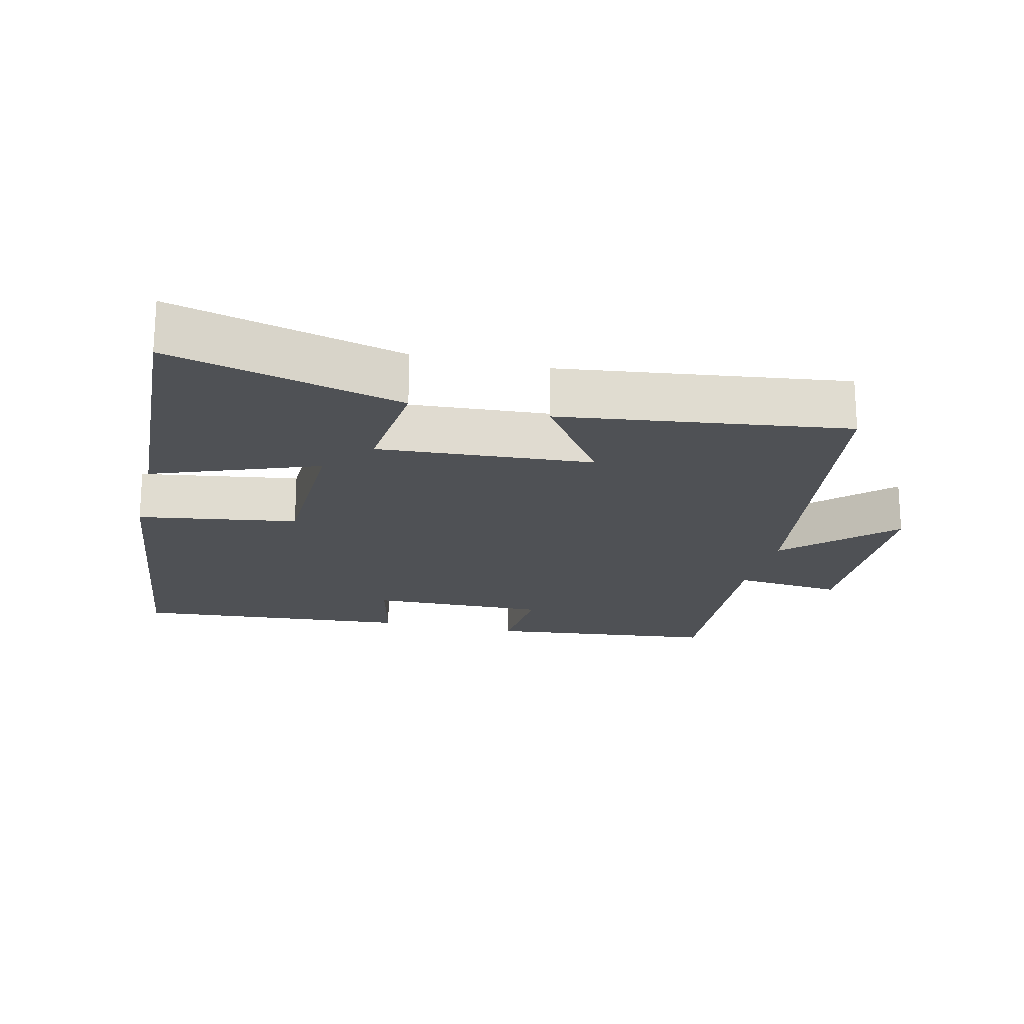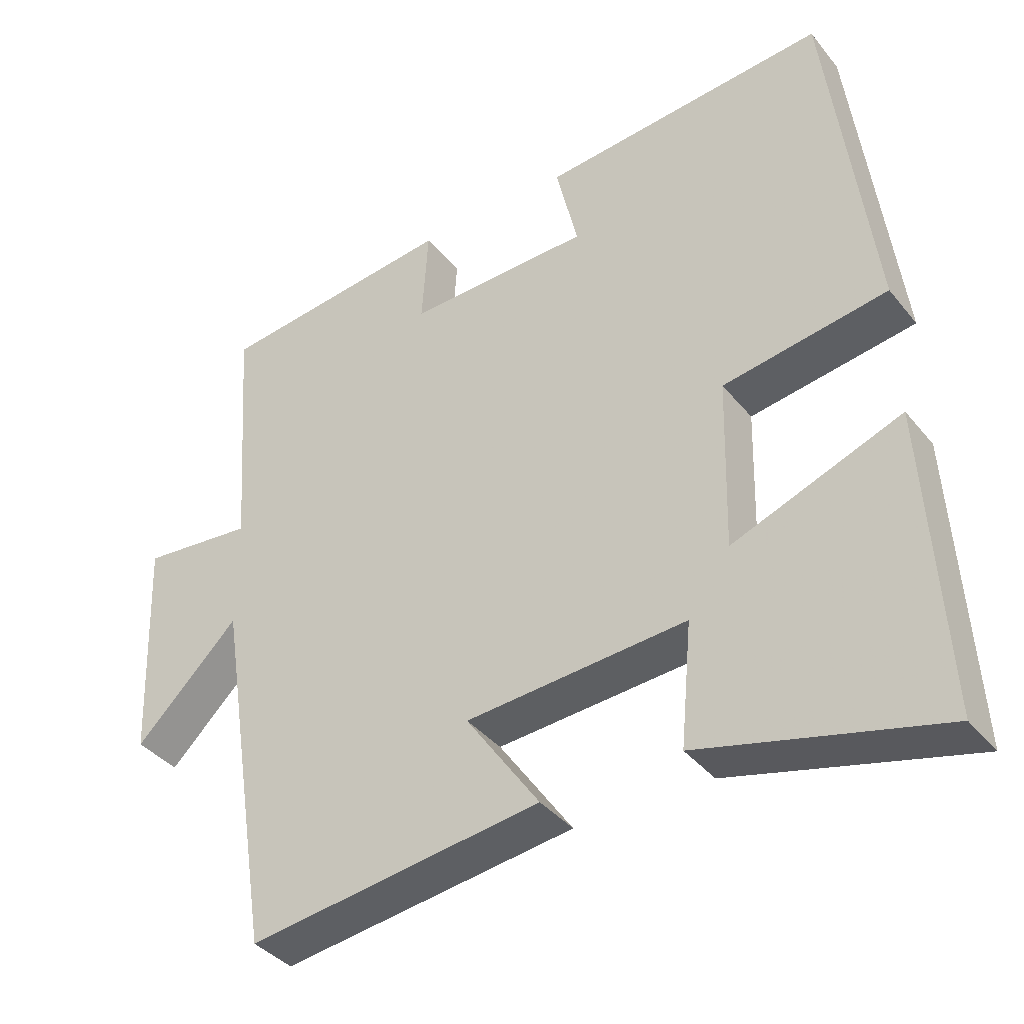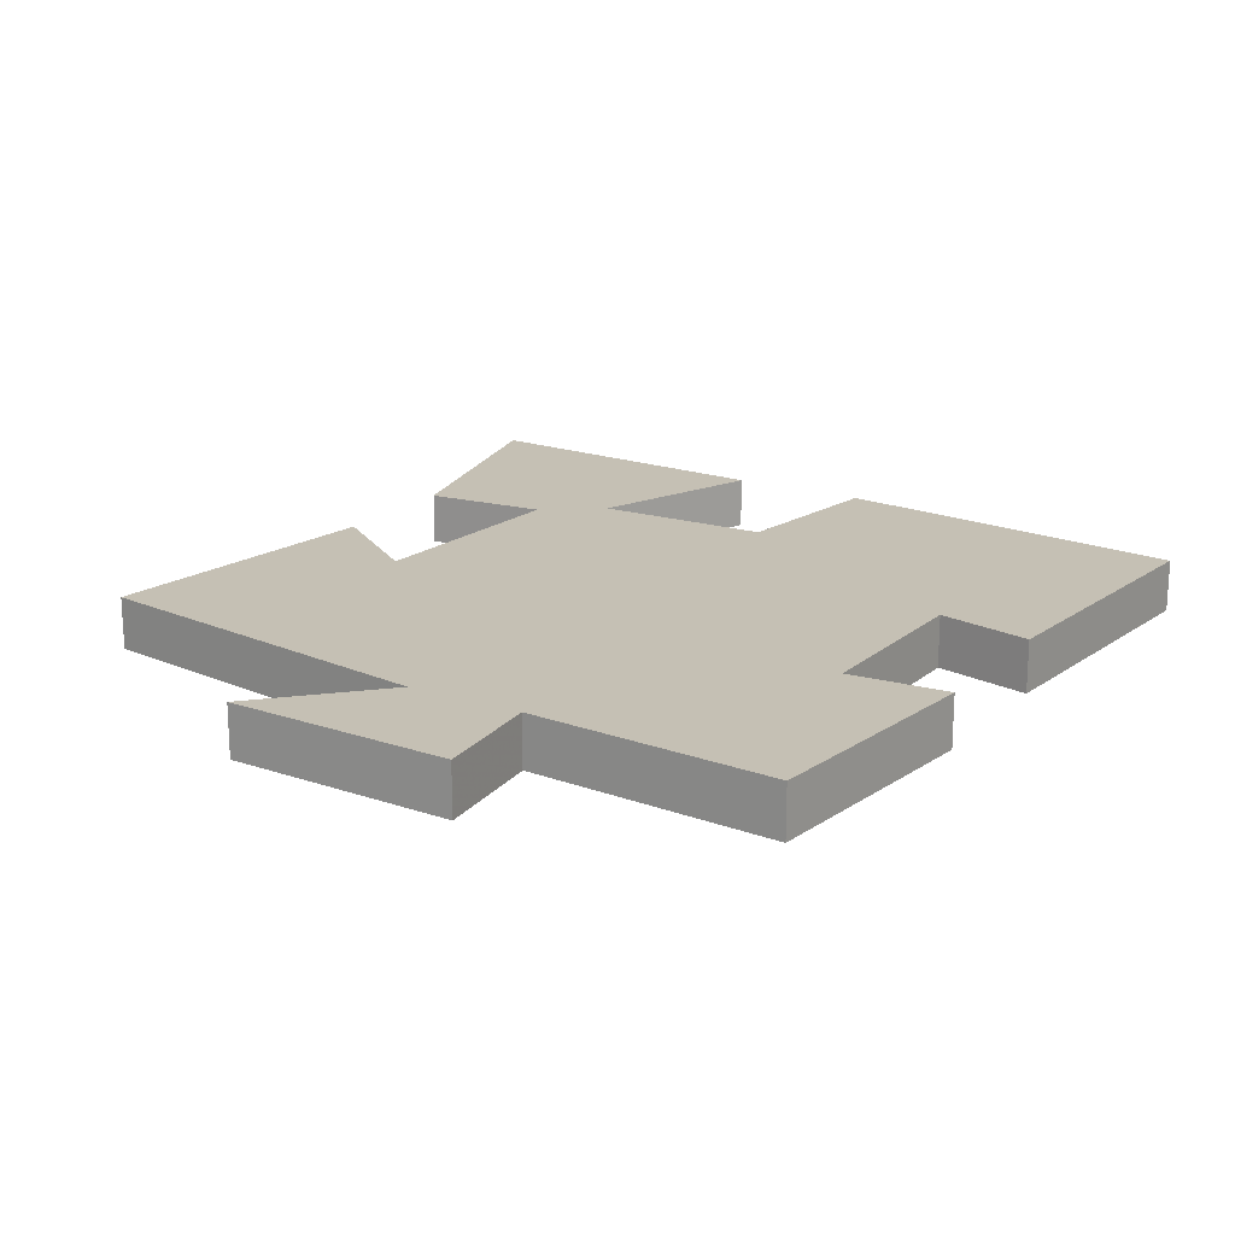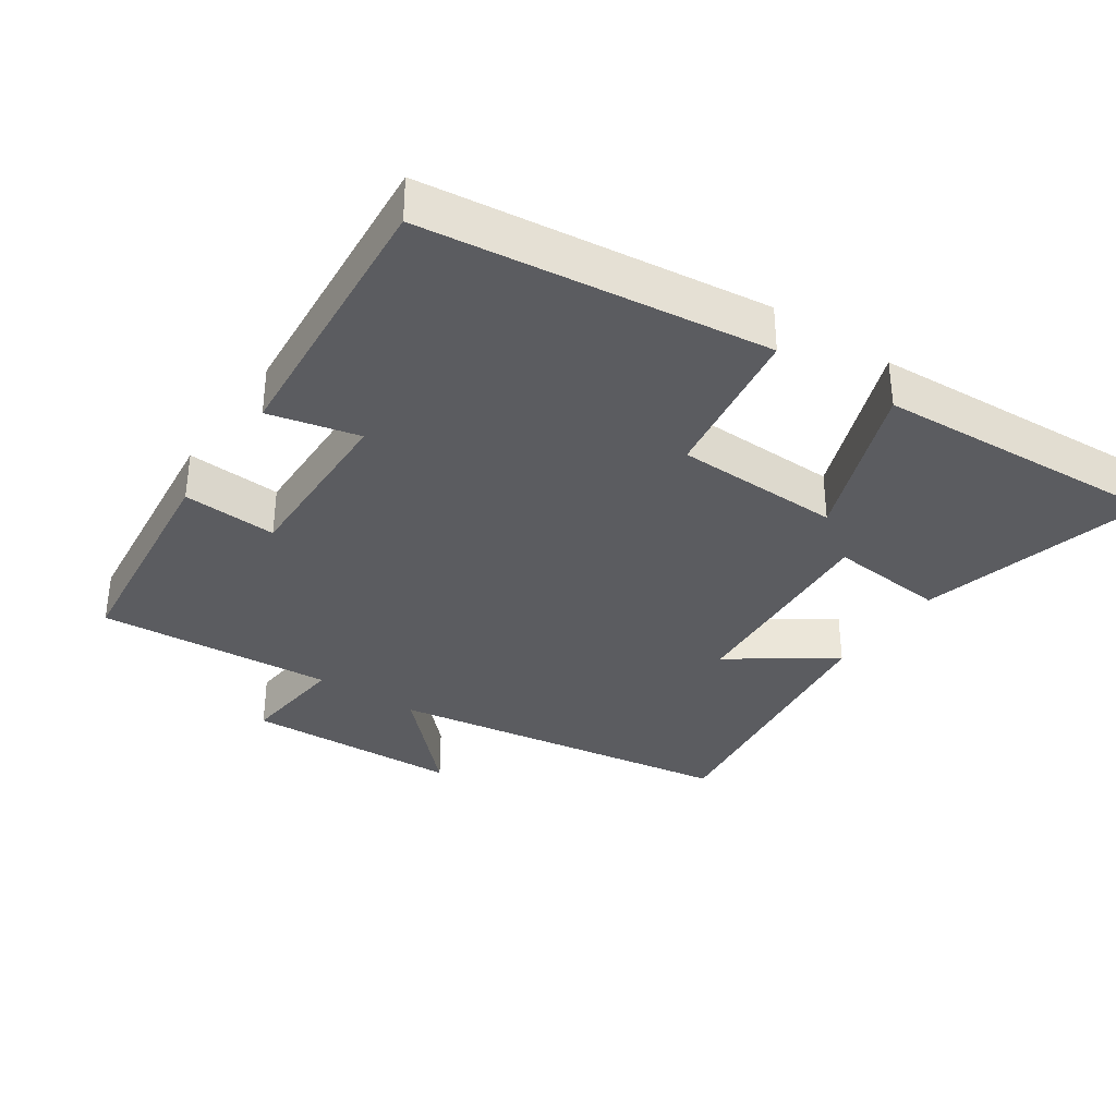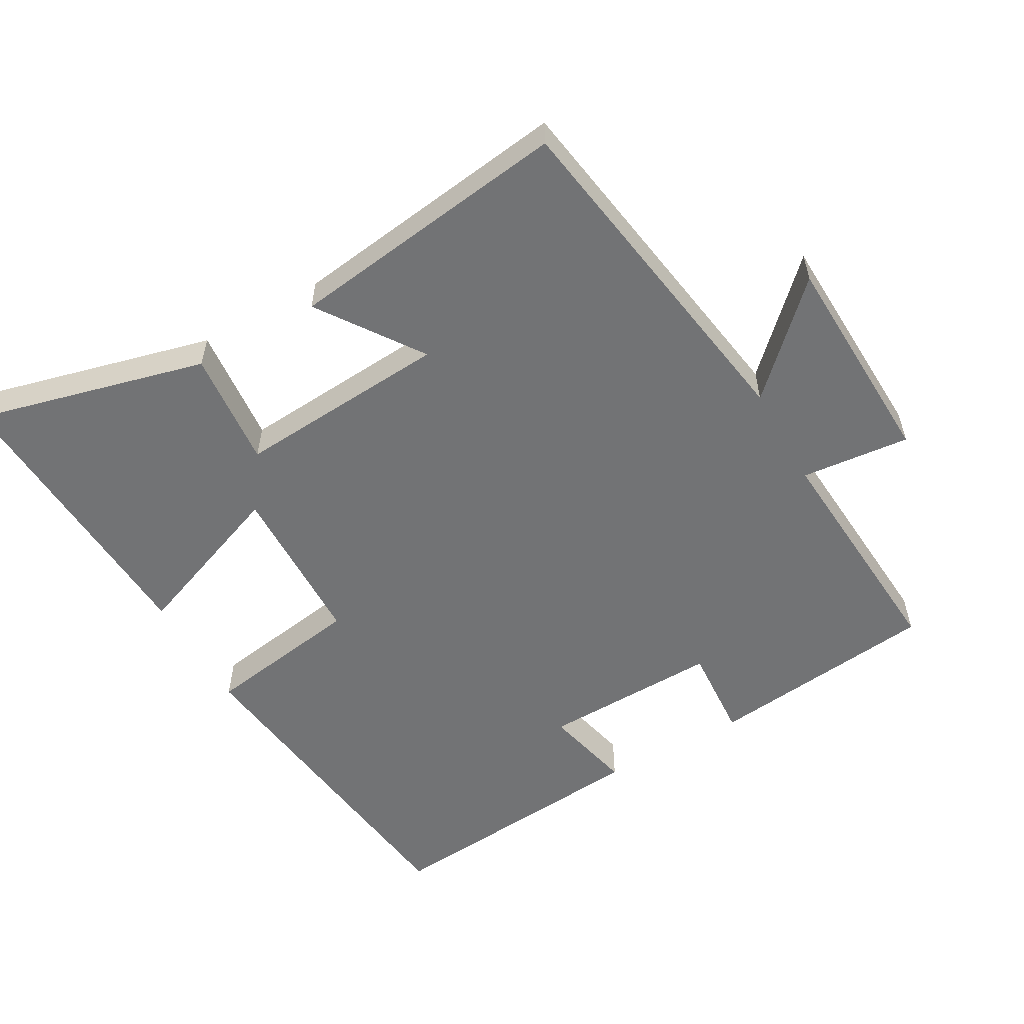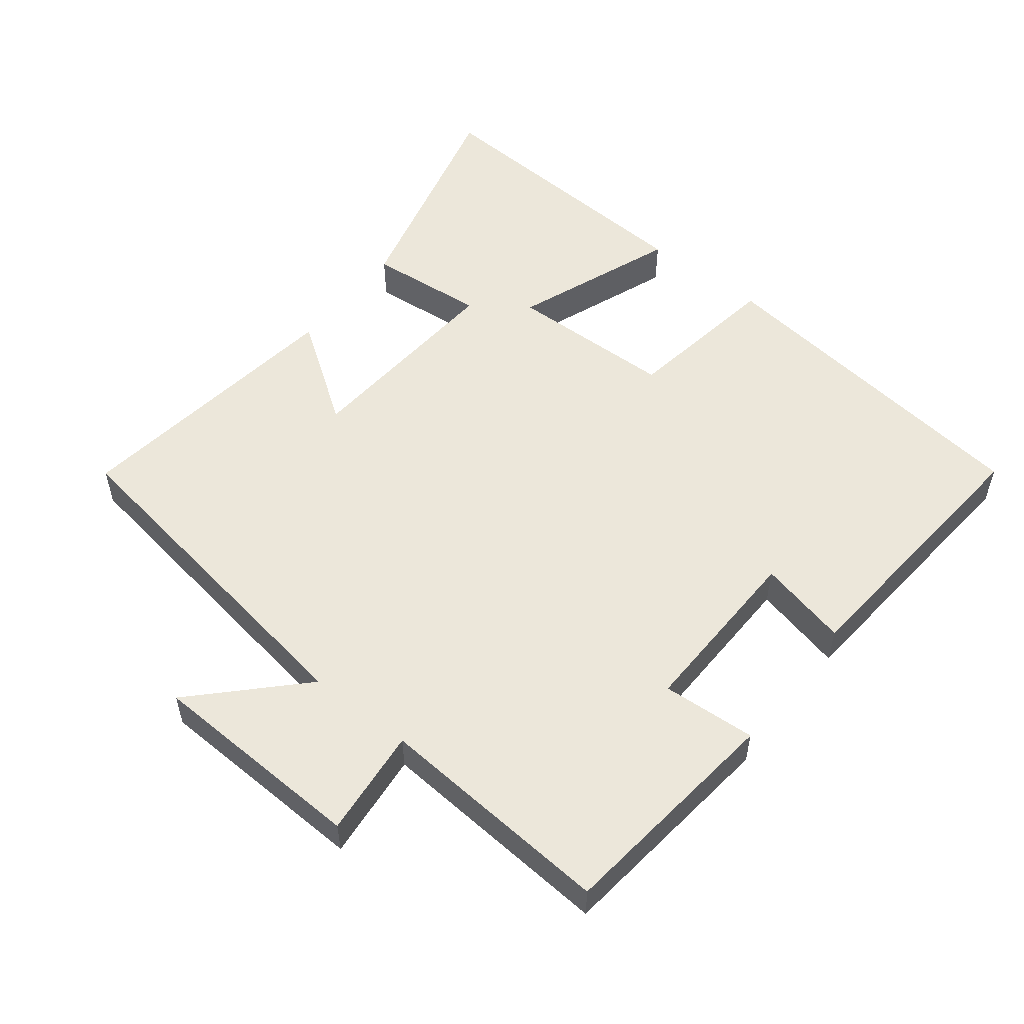
<metadata>
{"format":"obj","ext":"obj","renderer":"f3d","projection":"perspective","resolution":1024,"background":"white","views":[{"elev":-19.7,"azim":166.4,"up":"+Y"},{"elev":-38.3,"azim":34.4,"up":"+Z"},{"elev":18.3,"azim":-58.4,"up":"+Y"},{"elev":-34.5,"azim":55.7,"up":"+Y"},{"elev":-55.8,"azim":-150.4,"up":"+Y"},{"elev":53.9,"azim":-51.9,"up":"+Y"}]}
</metadata>
<code>
v -0.525 0.07 0.462
v -0.188 0.07 0.5
v -0.197 0.07 0.362
v 0.063 0.07 0.368
v 0.032 0.07 0.5
v 0.438 0.07 0.534
v 0.5 0.07 0.034
v 0.268 0.07 -0.002
v 0.262 0.07 -0.246
v 0.5 0.07 -0.156
v 0.524 0.07 -0.586
v 0.187 0.07 -0.5
v 0.203 0.07 -0.328
v -0.109 0.07 -0.35
v -0.005 0.07 -0.5
v -0.42 0.07 -0.555
v -0.5 0.07 -0.043
v -0.647 0.07 -0.187
v -0.659 0.07 0.131
v -0.5 0.07 0.115
v -0.525 0 0.462
v -0.188 0 0.5
v -0.197 0 0.362
v 0.063 0 0.368
v 0.032 0 0.5
v 0.438 0 0.534
v 0.5 0 0.034
v 0.268 0 -0.002
v 0.262 0 -0.246
v 0.5 0 -0.156
v 0.524 0 -0.586
v 0.187 0 -0.5
v 0.203 0 -0.328
v -0.109 0 -0.35
v -0.005 0 -0.5
v -0.42 0 -0.555
v -0.5 0 -0.043
v -0.647 0 -0.187
v -0.659 0 0.131
v -0.5 0 0.115
f 17 18 19 20
f 16 17 20
f 15 16 20
f 14 15 20
f 13 14 20 1
f 11 12 13
f 10 11 13
f 9 10 13
f 8 9 13 1
f 6 7 8
f 5 6 8
f 4 5 8
f 3 4 8
f 3 8 1
f 1 2 3
f 40 39 38 37
f 40 37 36
f 40 36 35
f 40 35 34
f 21 40 34 33
f 33 32 31
f 33 31 30
f 33 30 29
f 21 33 29 28
f 28 27 26
f 28 26 25
f 28 25 24
f 28 24 23
f 21 28 23
f 23 22 21
f 1 21 22 2
f 2 22 23 3
f 3 23 24 4
f 4 24 25 5
f 5 25 26 6
f 6 26 27 7
f 7 27 28 8
f 8 28 29 9
f 9 29 30 10
f 10 30 31 11
f 11 31 32 12
f 12 32 33 13
f 13 33 34 14
f 14 34 35 15
f 15 35 36 16
f 16 36 37 17
f 17 37 38 18
f 18 38 39 19
f 19 39 40 20
f 20 40 21 1

</code>
